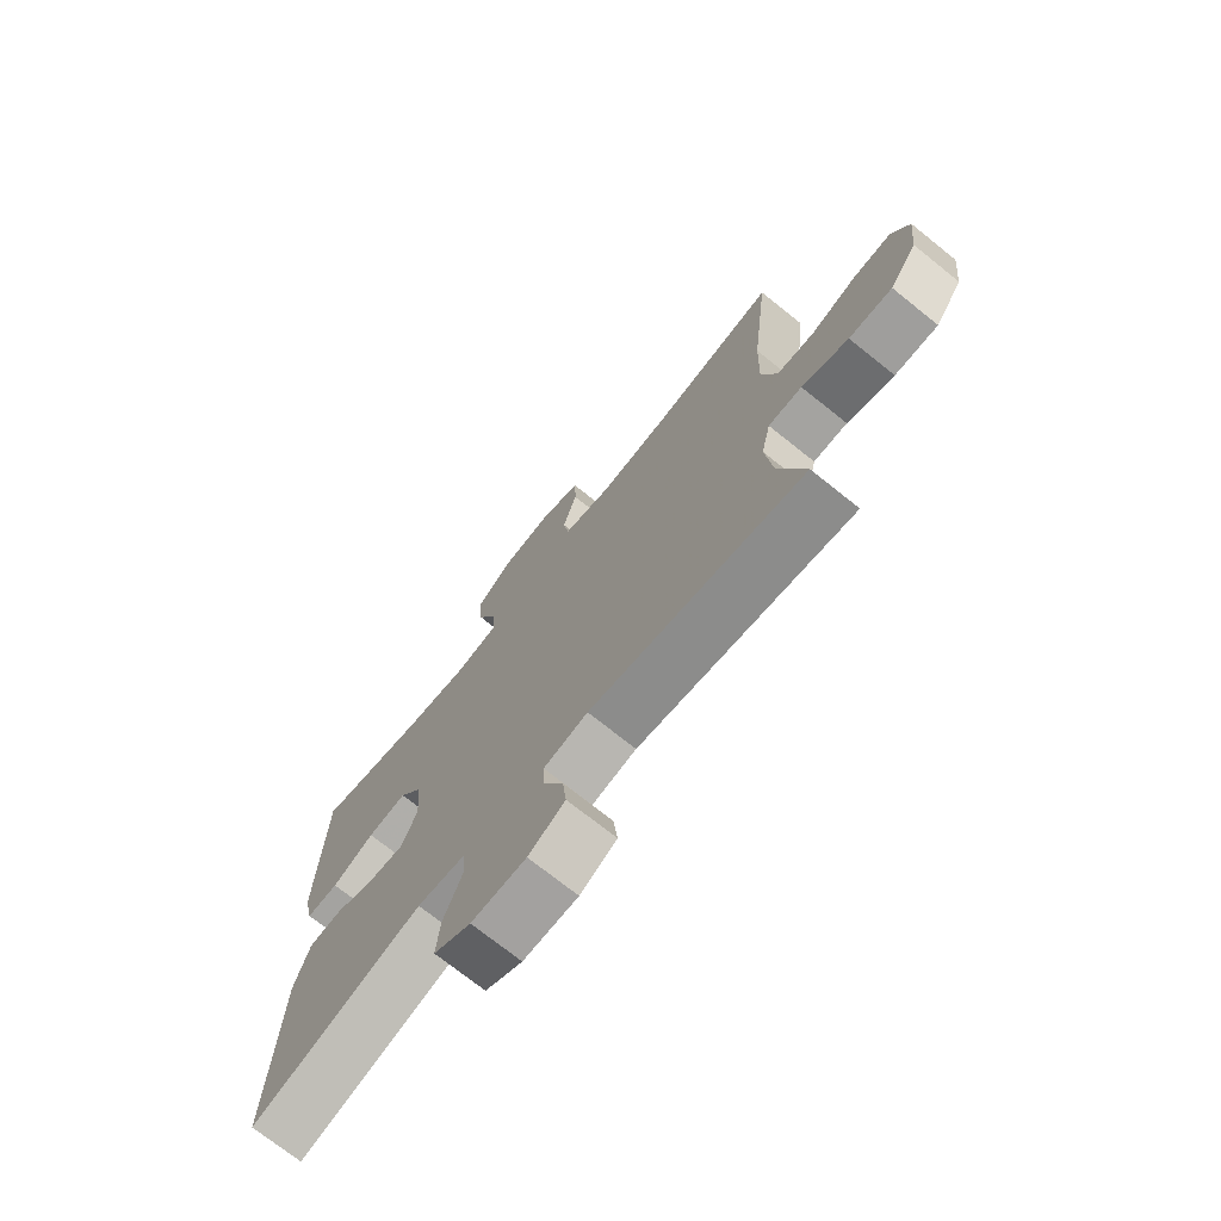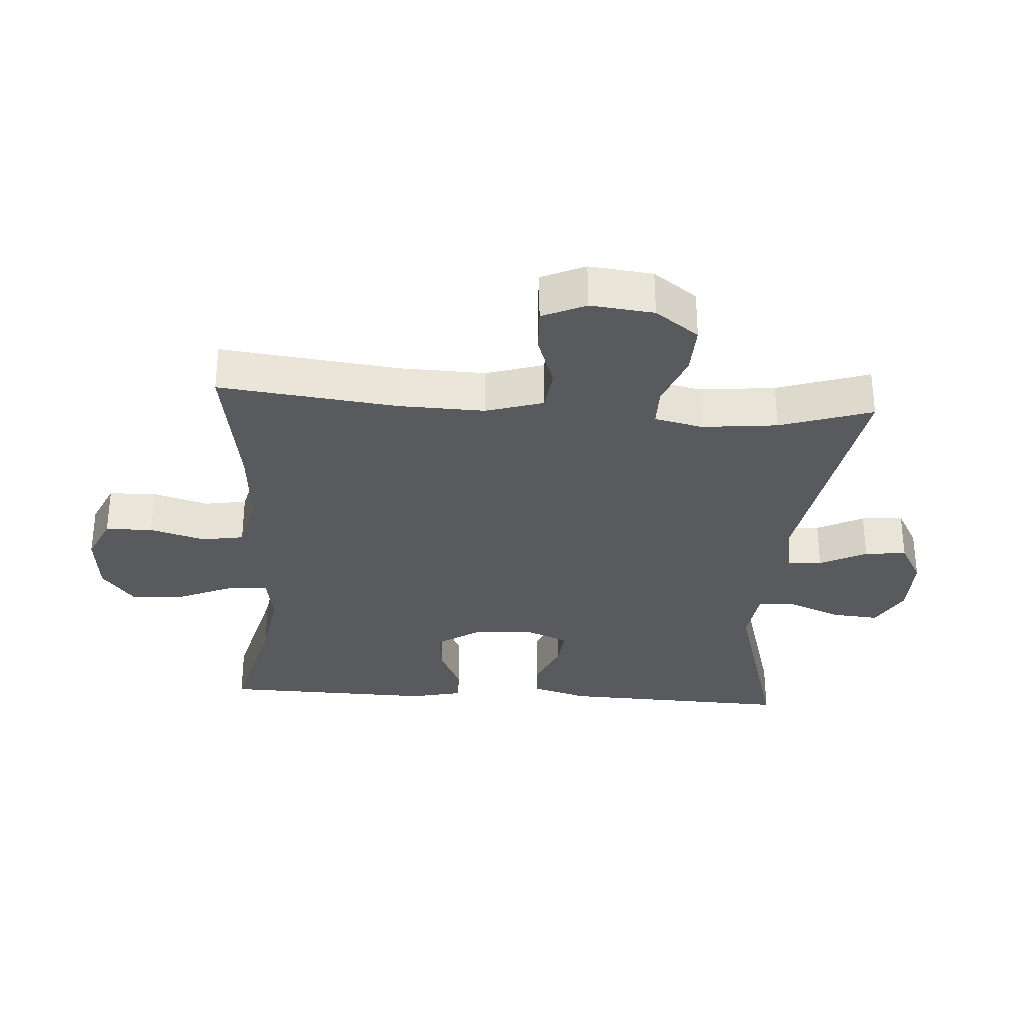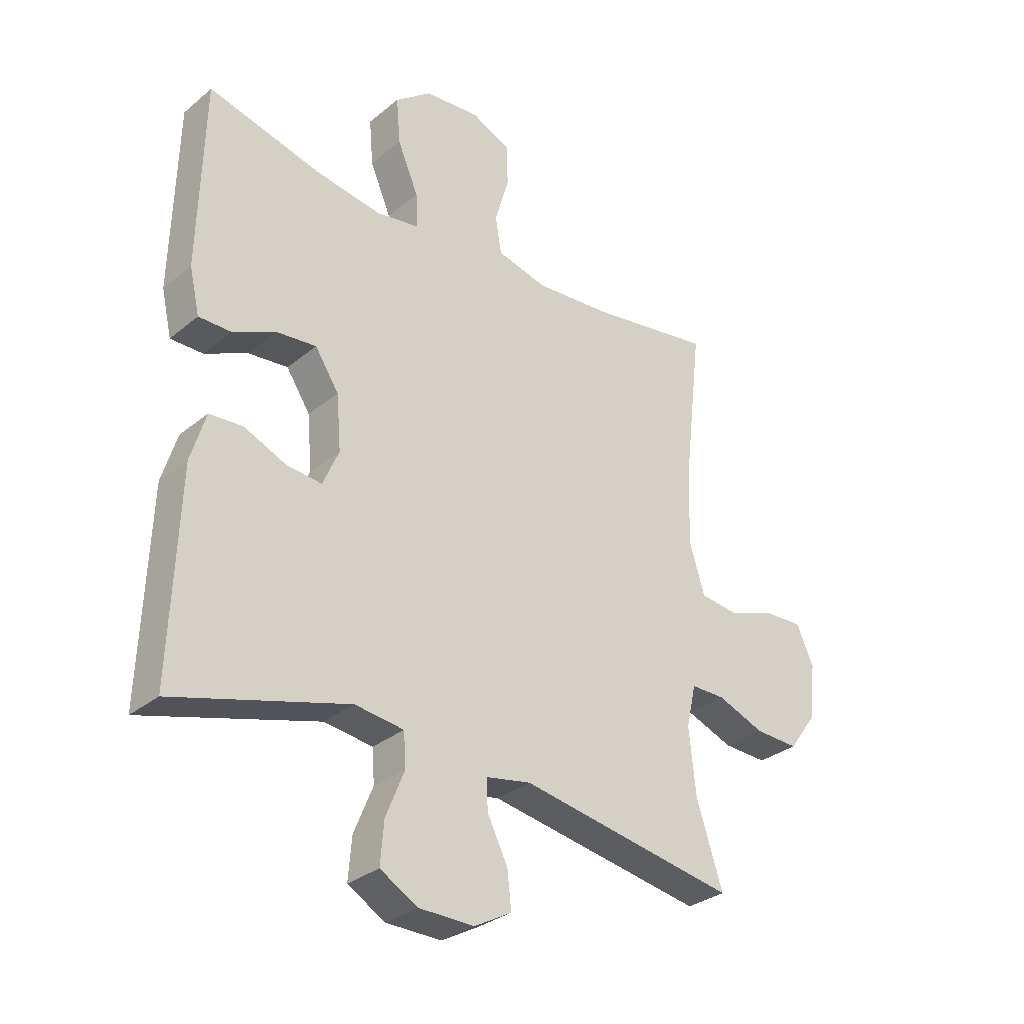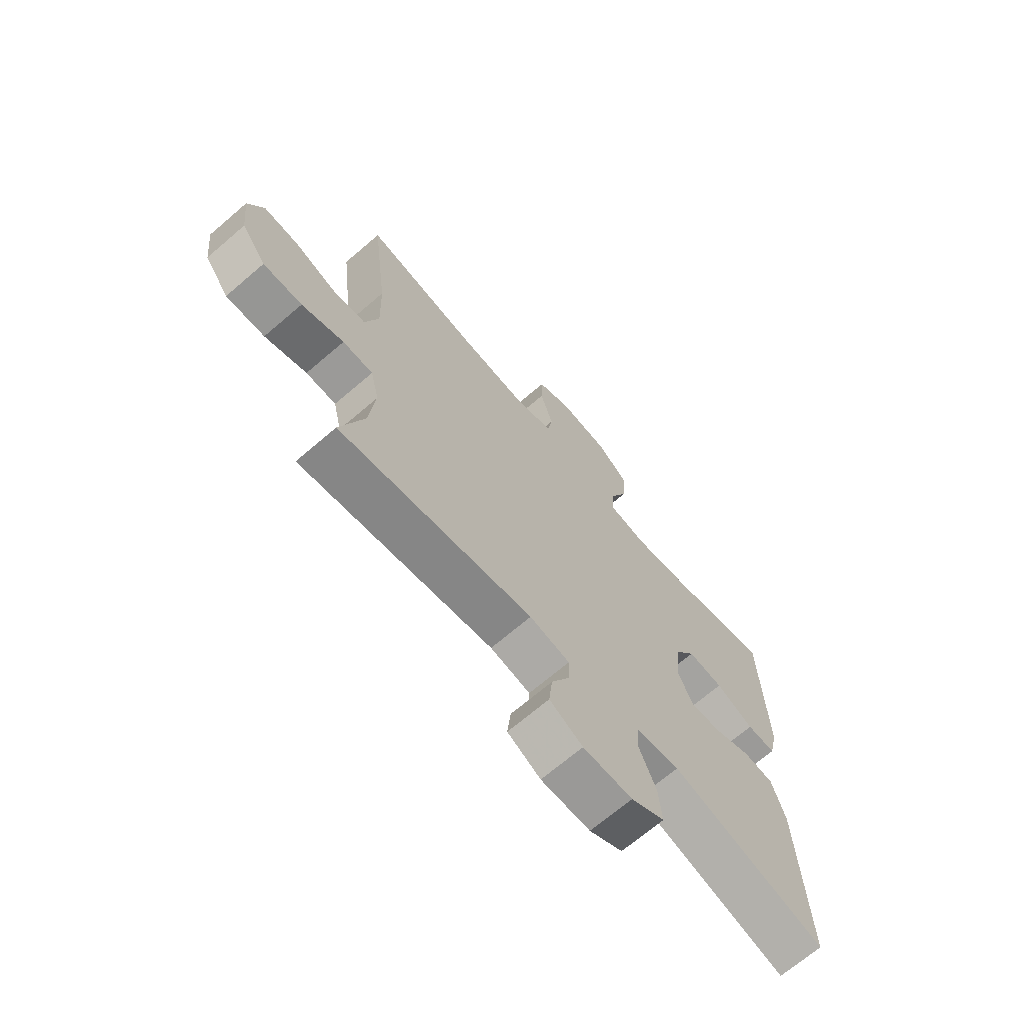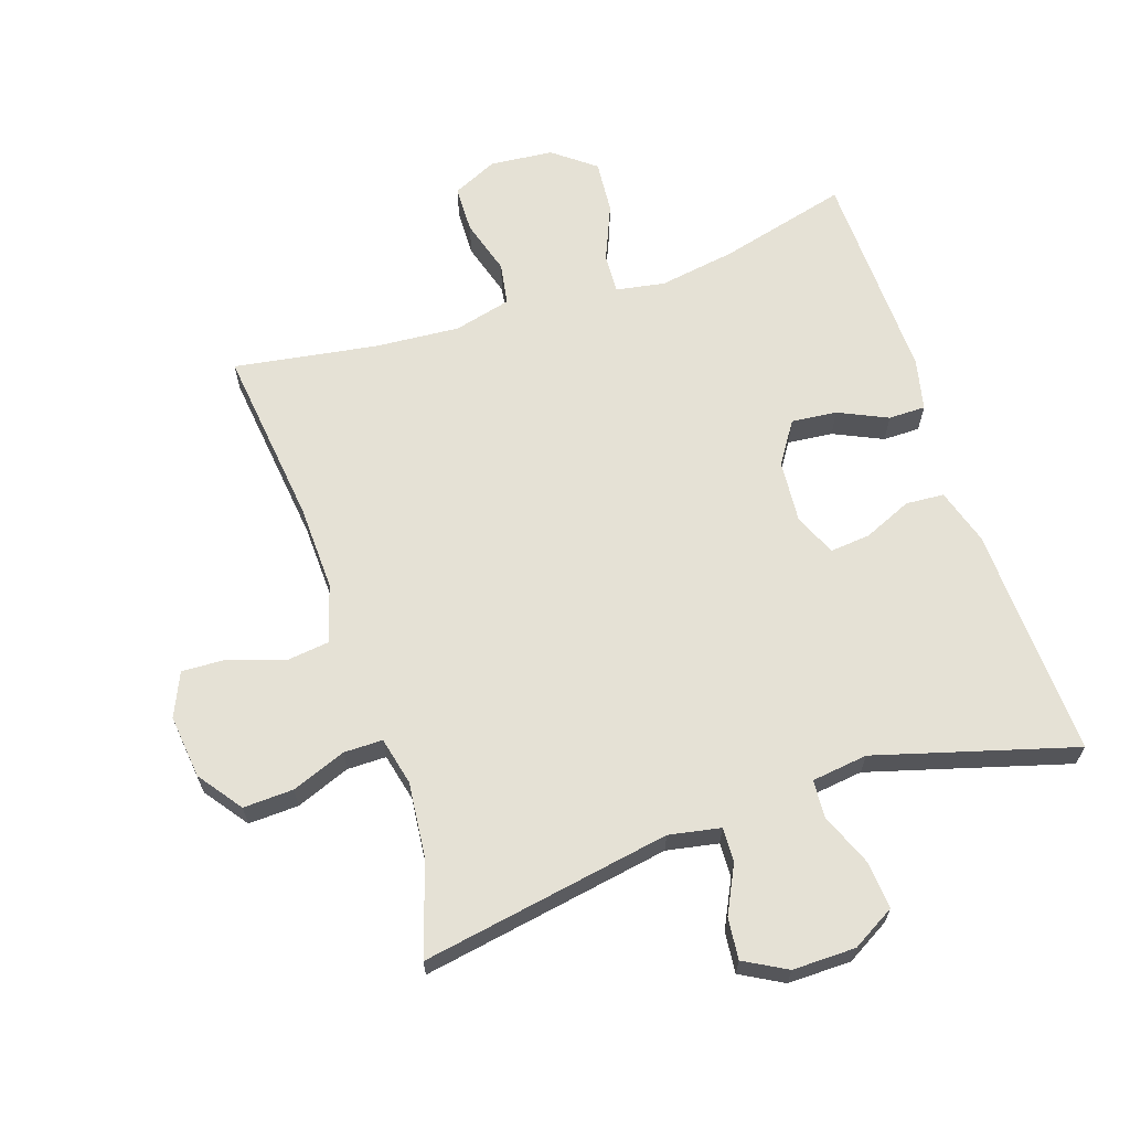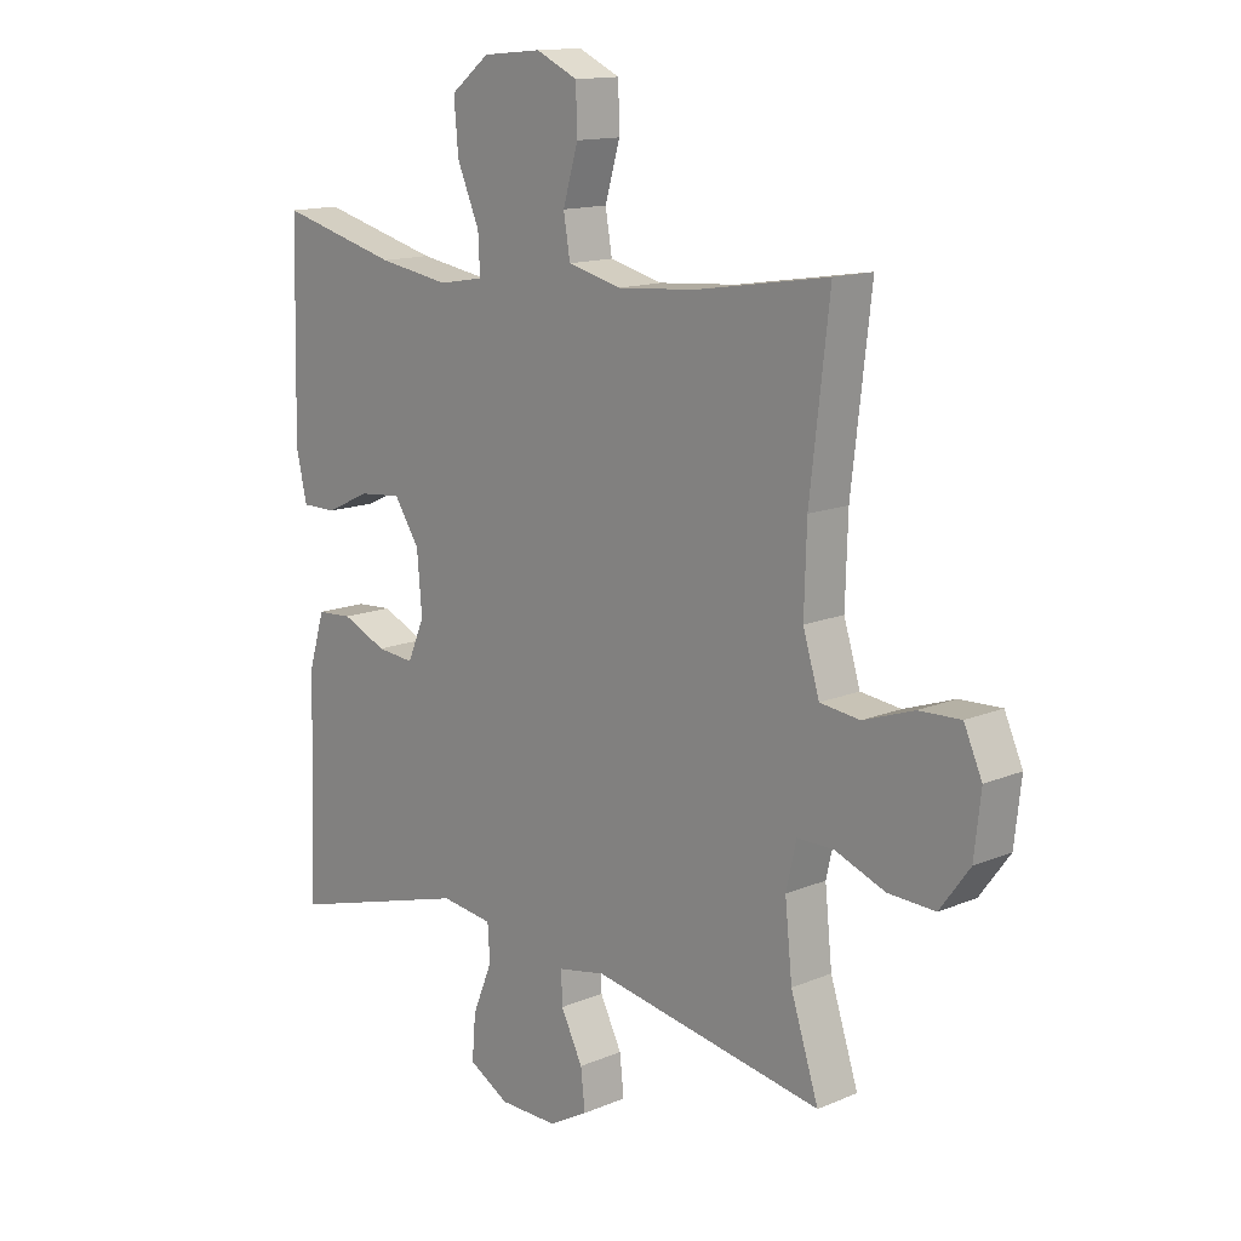
<metadata>
{"format":"obj","ext":"obj","renderer":"f3d","projection":"perspective","resolution":1024,"background":"white","views":[{"elev":-72.8,"azim":51.3,"up":"+Z"},{"elev":-31.5,"azim":86.2,"up":"+Y"},{"elev":-31.1,"azim":-40.7,"up":"+Z"},{"elev":-69.3,"azim":130.6,"up":"+Z"},{"elev":65.0,"azim":161.5,"up":"+Y"},{"elev":13.9,"azim":47.0,"up":"+Z"}]}
</metadata>
<code>
v 0.5 0.07 0.5
v 0.468 0.07 0.225
v 0.464 0.07 0.093
v 0.491 0.07 0.005
v 0.557 0.07 -0.003
v 0.64 0.07 0.026
v 0.709 0.07 0.029
v 0.739 0.07 -0.038
v 0.728 0.07 -0.136
v 0.679 0.07 -0.203
v 0.602 0.07 -0.2
v 0.519 0.07 -0.168
v 0.459 0.07 -0.168
v 0.442 0.07 -0.242
v 0.454 0.07 -0.358
v 0.5 0.07 -0.5
v 0.118 0.07 -0.434
v 0.039 0.07 -0.449
v 0.041 0.07 -0.502
v 0.077 0.07 -0.574
v 0.084 0.07 -0.638
v 0.019 0.07 -0.674
v -0.078 0.07 -0.673
v -0.144 0.07 -0.635
v -0.138 0.07 -0.562
v -0.105 0.07 -0.481
v -0.109 0.07 -0.423
v -0.195 0.07 -0.412
v -0.5 0.07 -0.5
v -0.487 0.07 -0.143
v -0.461 0.07 -0.057
v -0.402 0.07 -0.053
v -0.328 0.07 -0.085
v -0.266 0.07 -0.091
v -0.238 0.07 -0.026
v -0.246 0.07 0.07
v -0.288 0.07 0.134
v -0.358 0.07 0.127
v -0.433 0.07 0.092
v -0.49 0.07 0.092
v -0.508 0.07 0.171
v -0.5 0.07 0.5
v -0.302 0.07 0.449
v -0.184 0.07 0.43
v -0.109 0.07 0.443
v -0.112 0.07 0.504
v -0.149 0.07 0.591
v -0.156 0.07 0.673
v -0.092 0.07 0.723
v 0.005 0.07 0.732
v 0.074 0.07 0.7
v 0.076 0.07 0.627
v 0.051 0.07 0.542
v 0.062 0.07 0.477
v 0.15 0.07 0.455
v 0.28 0.07 0.465
v 0.5 0 0.5
v 0.468 0 0.225
v 0.464 0 0.093
v 0.491 0 0.005
v 0.557 0 -0.003
v 0.64 0 0.026
v 0.709 0 0.029
v 0.739 0 -0.038
v 0.728 0 -0.136
v 0.679 0 -0.203
v 0.602 0 -0.2
v 0.519 0 -0.168
v 0.459 0 -0.168
v 0.442 0 -0.242
v 0.454 0 -0.358
v 0.5 0 -0.5
v 0.118 0 -0.434
v 0.039 0 -0.449
v 0.041 0 -0.502
v 0.077 0 -0.574
v 0.084 0 -0.638
v 0.019 0 -0.674
v -0.078 0 -0.673
v -0.144 0 -0.635
v -0.138 0 -0.562
v -0.105 0 -0.481
v -0.109 0 -0.423
v -0.195 0 -0.412
v -0.5 0 -0.5
v -0.487 0 -0.143
v -0.461 0 -0.057
v -0.402 0 -0.053
v -0.328 0 -0.085
v -0.266 0 -0.091
v -0.238 0 -0.026
v -0.246 0 0.07
v -0.288 0 0.134
v -0.358 0 0.127
v -0.433 0 0.092
v -0.49 0 0.092
v -0.508 0 0.171
v -0.5 0 0.5
v -0.302 0 0.449
v -0.184 0 0.43
v -0.109 0 0.443
v -0.112 0 0.504
v -0.149 0 0.591
v -0.156 0 0.673
v -0.092 0 0.723
v 0.005 0 0.732
v 0.074 0 0.7
v 0.076 0 0.627
v 0.051 0 0.542
v 0.062 0 0.477
v 0.15 0 0.455
v 0.28 0 0.465
f 51 52 53
f 50 51 53
f 49 50 53
f 48 49 53
f 47 48 53
f 46 47 53
f 45 46 53 54
f 41 42 43
f 40 41 43
f 39 40 43
f 38 39 43
f 37 38 43 44
f 36 37 44 45
f 31 32 33
f 30 31 33
f 29 30 33
f 28 29 33
f 27 28 33 34
f 24 25 26
f 23 24 26
f 22 23 26
f 21 22 26
f 20 21 26
f 19 20 26
f 18 19 26 27
f 27 34 35
f 18 27 35
f 17 18 35
f 10 11 12
f 9 10 12
f 8 9 12
f 7 8 12
f 6 7 12
f 5 6 12
f 4 5 12 13
f 3 4 13 14
f 56 1 2
f 2 3 14
f 56 2 14
f 55 56 14
f 45 54 55
f 36 45 55
f 35 36 55
f 17 35 55
f 16 17 55
f 15 16 55
f 14 15 55
f 109 108 107
f 109 107 106
f 109 106 105
f 109 105 104
f 109 104 103
f 109 103 102
f 110 109 102 101
f 99 98 97
f 99 97 96
f 99 96 95
f 99 95 94
f 100 99 94 93
f 101 100 93 92
f 89 88 87
f 89 87 86
f 89 86 85
f 89 85 84
f 90 89 84 83
f 82 81 80
f 82 80 79
f 82 79 78
f 82 78 77
f 82 77 76
f 82 76 75
f 83 82 75 74
f 91 90 83
f 91 83 74
f 91 74 73
f 68 67 66
f 68 66 65
f 68 65 64
f 68 64 63
f 68 63 62
f 68 62 61
f 69 68 61 60
f 70 69 60 59
f 58 57 112
f 70 59 58
f 70 58 112
f 70 112 111
f 111 110 101
f 111 101 92
f 111 92 91
f 111 91 73
f 111 73 72
f 111 72 71
f 111 71 70
f 1 57 58 2
f 2 58 59 3
f 3 59 60 4
f 4 60 61 5
f 5 61 62 6
f 6 62 63 7
f 7 63 64 8
f 8 64 65 9
f 9 65 66 10
f 10 66 67 11
f 11 67 68 12
f 12 68 69 13
f 13 69 70 14
f 14 70 71 15
f 15 71 72 16
f 16 72 73 17
f 17 73 74 18
f 18 74 75 19
f 19 75 76 20
f 20 76 77 21
f 21 77 78 22
f 22 78 79 23
f 23 79 80 24
f 24 80 81 25
f 25 81 82 26
f 26 82 83 27
f 27 83 84 28
f 28 84 85 29
f 29 85 86 30
f 30 86 87 31
f 31 87 88 32
f 32 88 89 33
f 33 89 90 34
f 34 90 91 35
f 35 91 92 36
f 36 92 93 37
f 37 93 94 38
f 38 94 95 39
f 39 95 96 40
f 40 96 97 41
f 41 97 98 42
f 42 98 99 43
f 43 99 100 44
f 44 100 101 45
f 45 101 102 46
f 46 102 103 47
f 47 103 104 48
f 48 104 105 49
f 49 105 106 50
f 50 106 107 51
f 51 107 108 52
f 52 108 109 53
f 53 109 110 54
f 54 110 111 55
f 55 111 112 56
f 56 112 57 1

</code>
